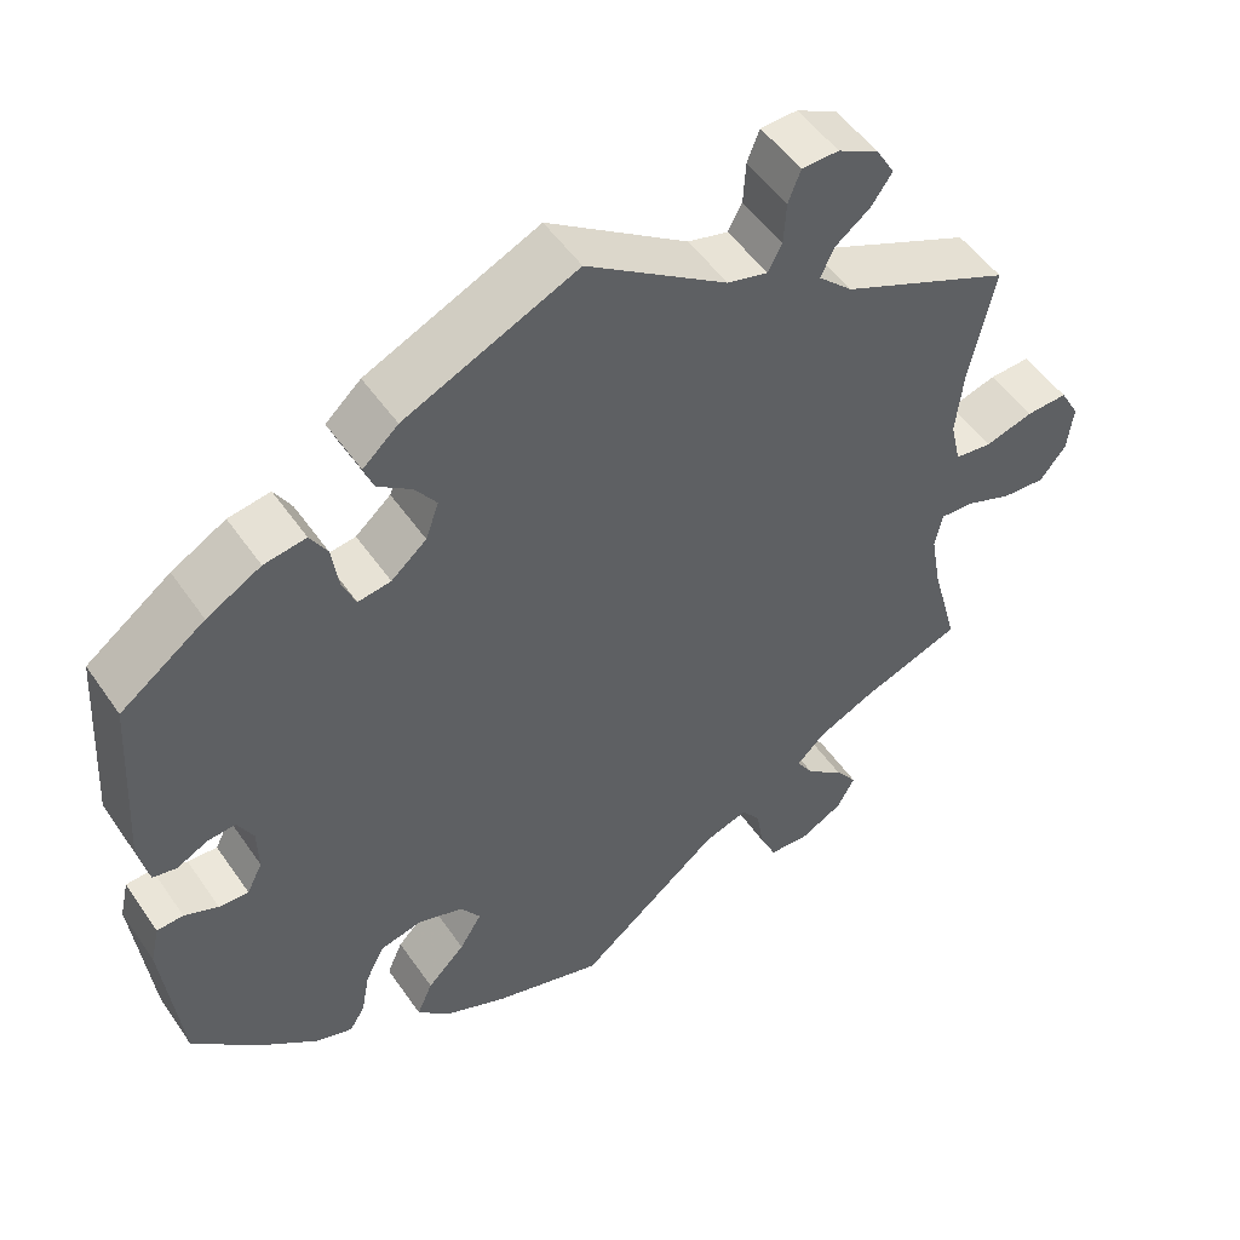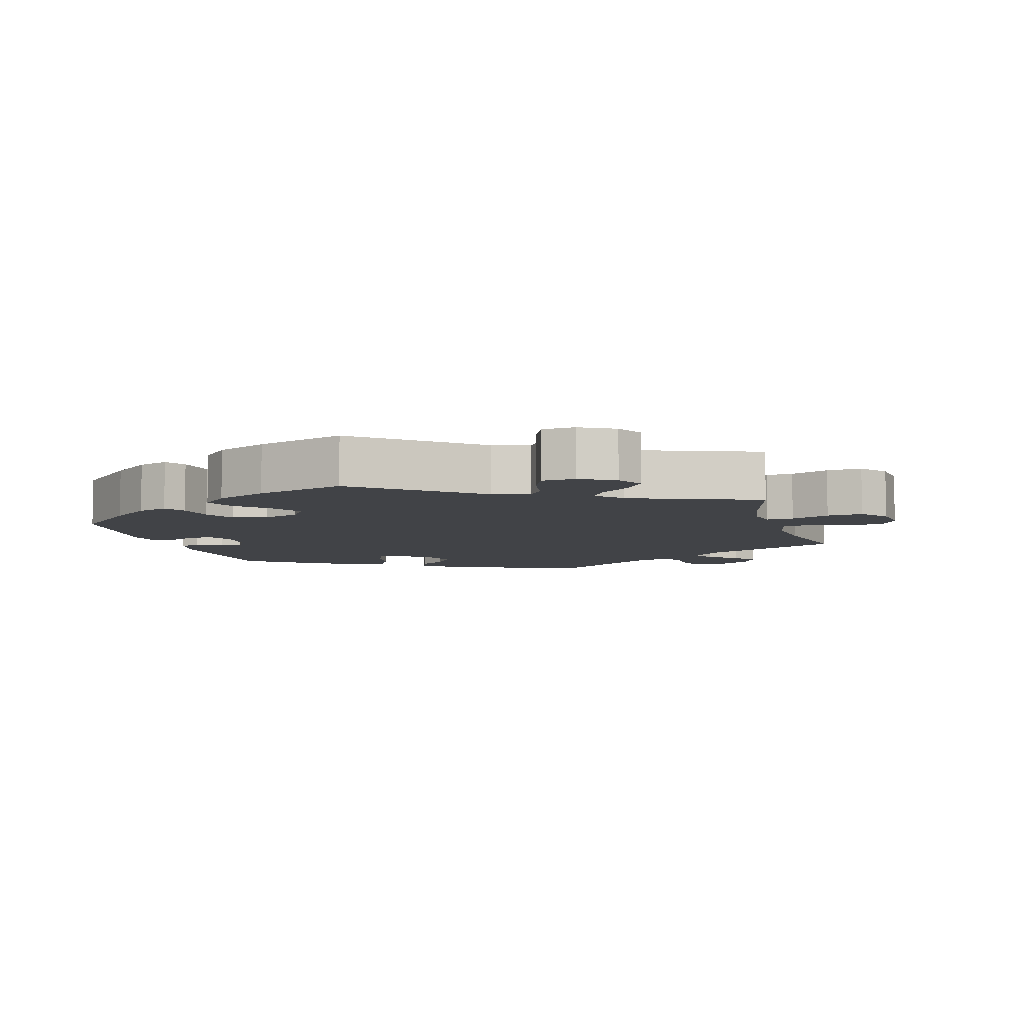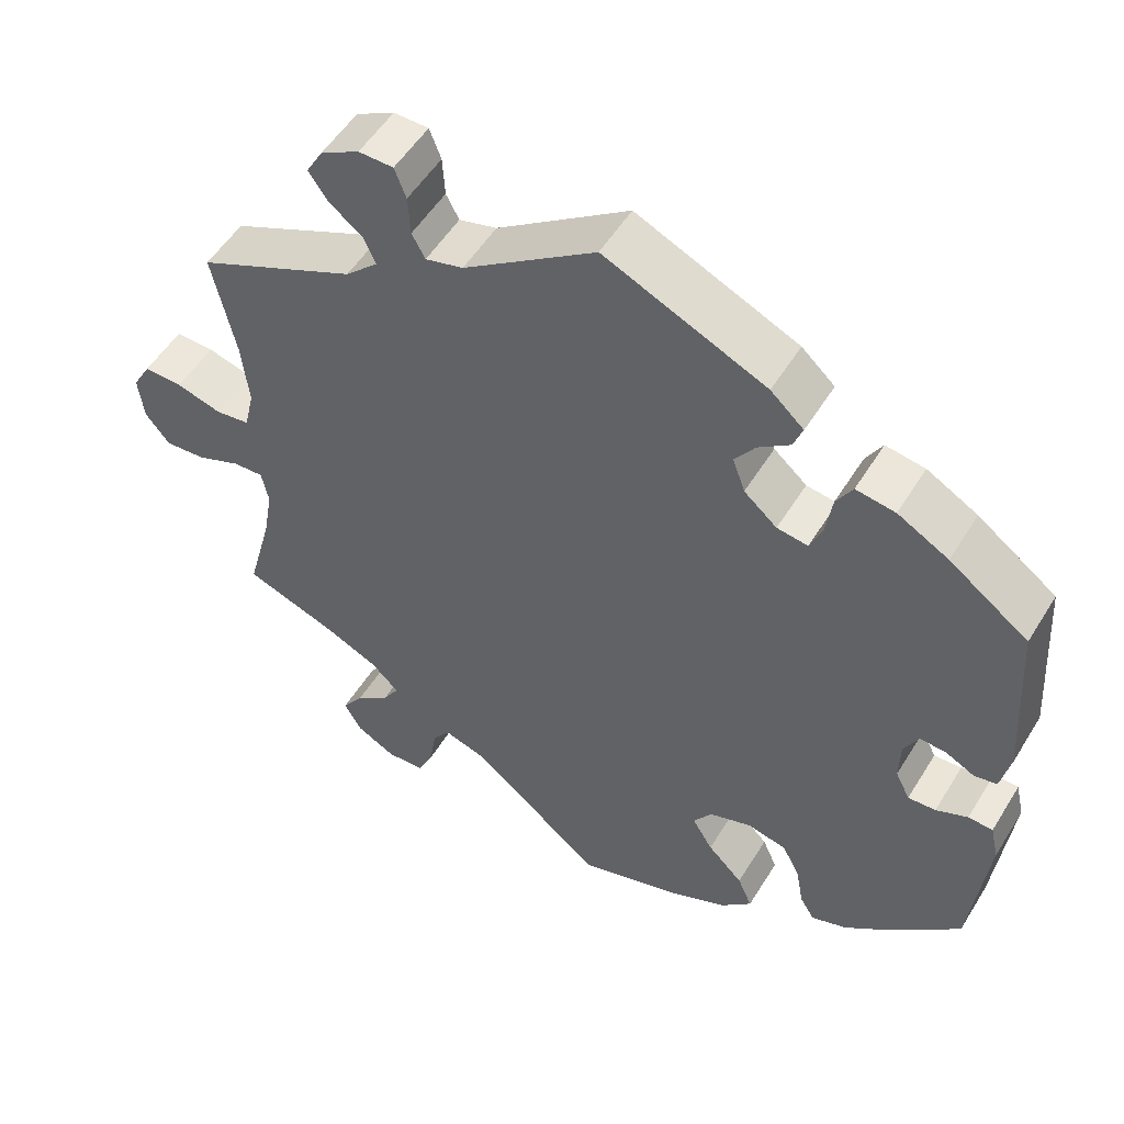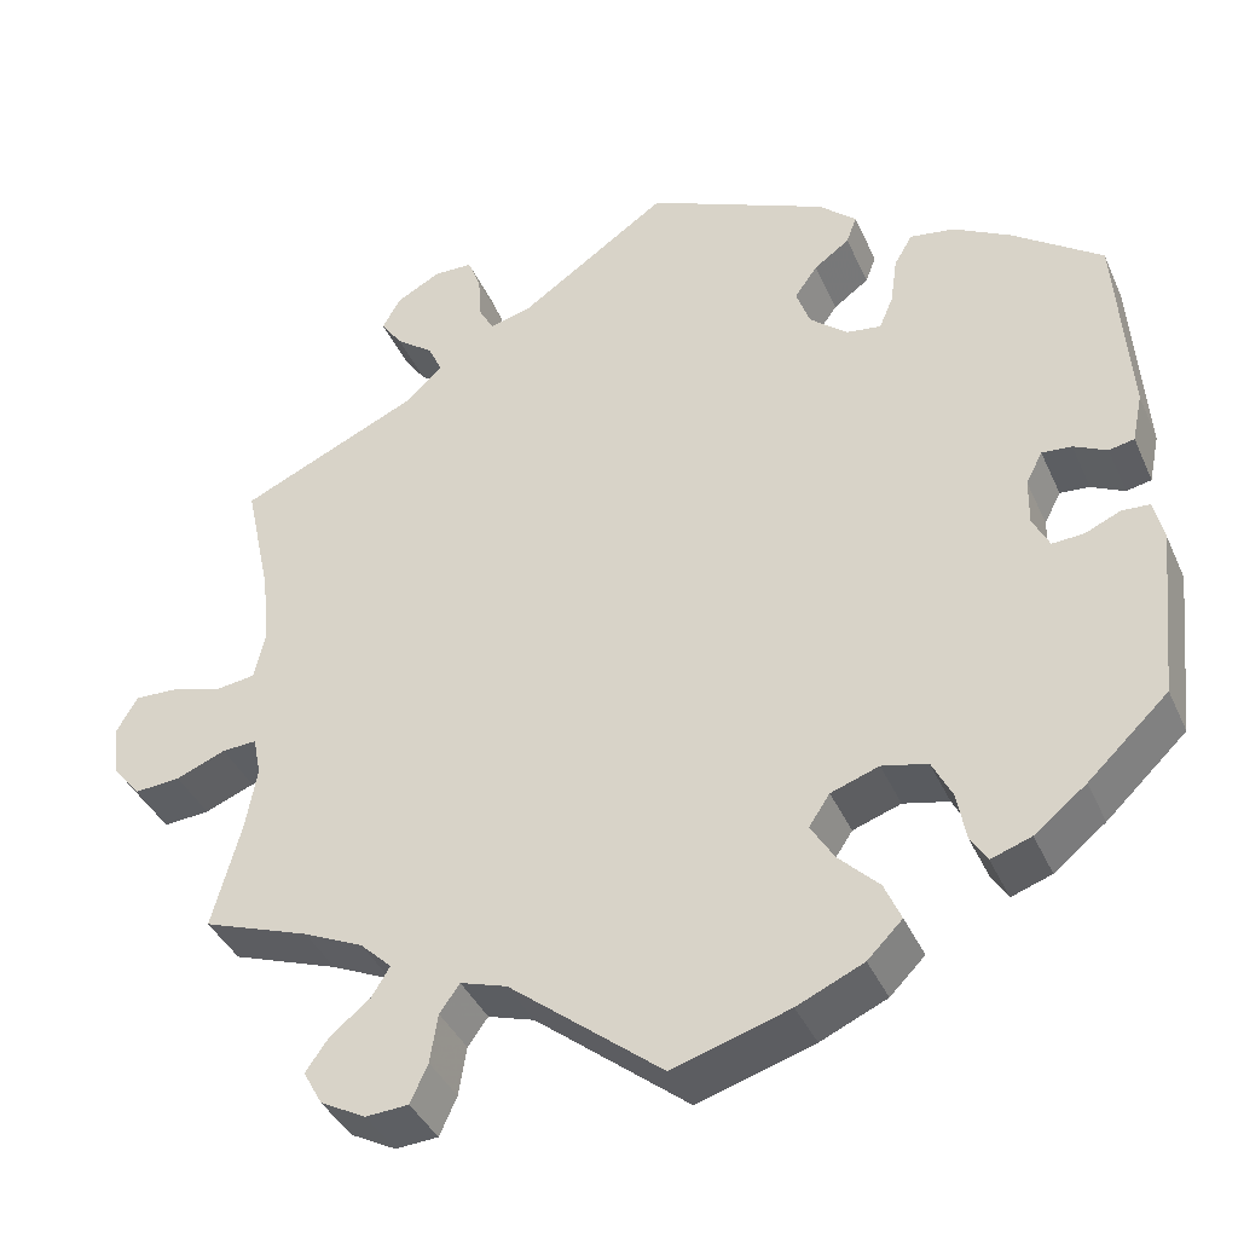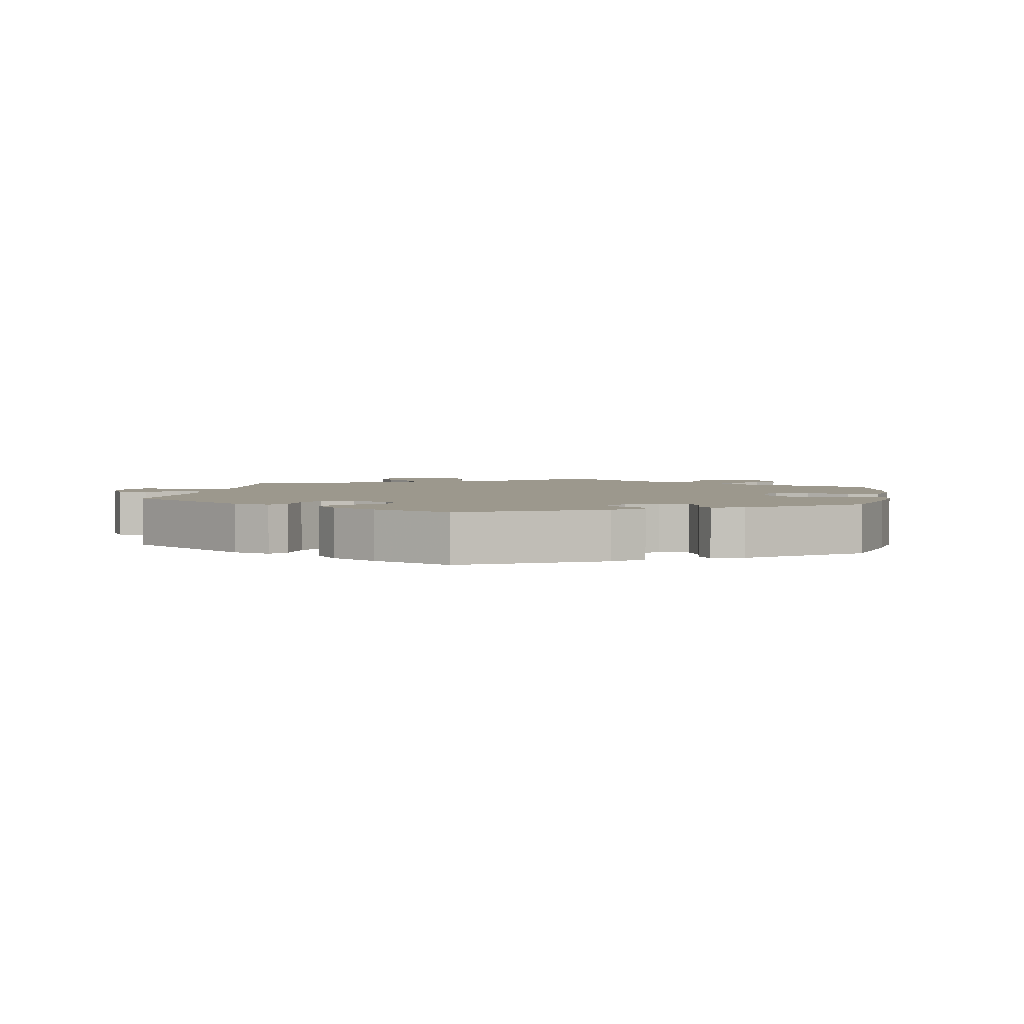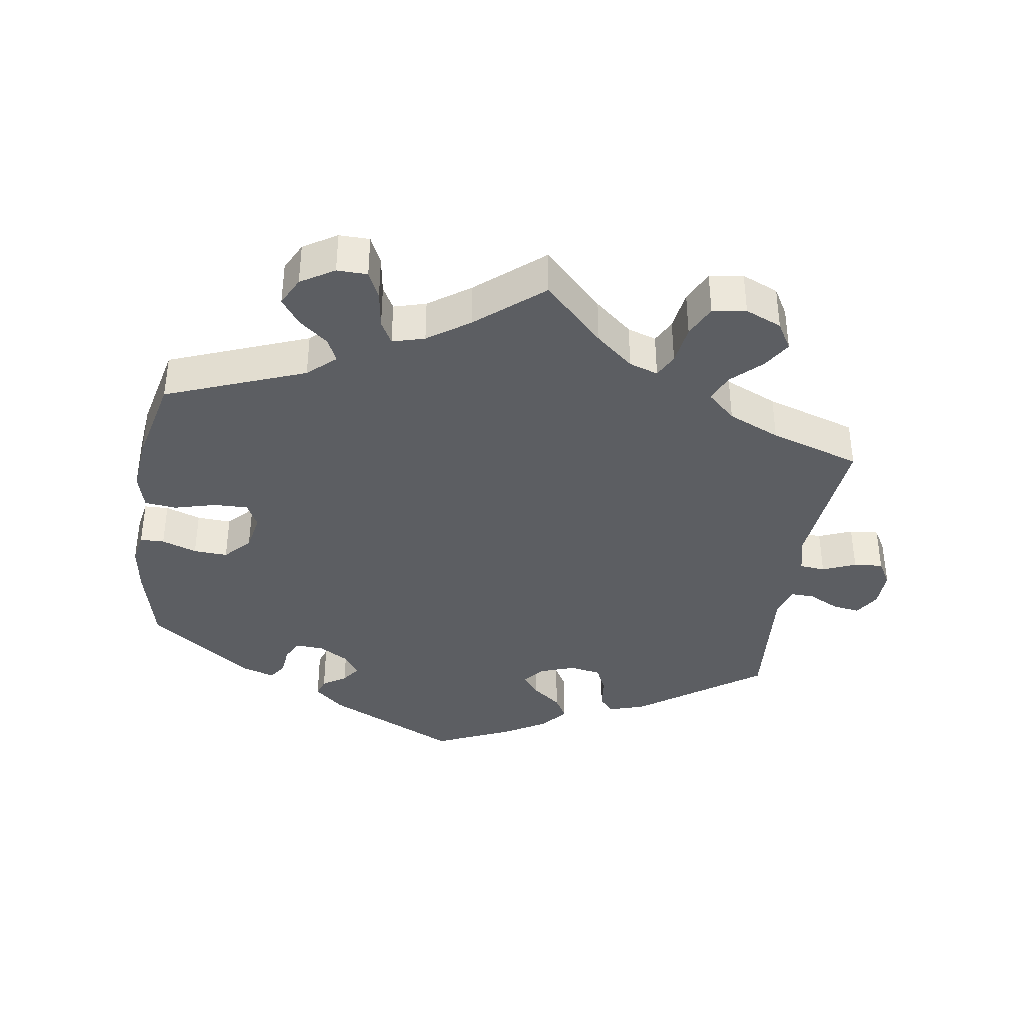
<metadata>
{"format":"obj","ext":"obj","renderer":"f3d","projection":"perspective","resolution":1024,"background":"white","views":[{"elev":51.5,"azim":146.4,"up":"+Z"},{"elev":-7.0,"azim":-163.7,"up":"+Y"},{"elev":53.0,"azim":31.0,"up":"+Z"},{"elev":-39.6,"azim":22.5,"up":"+Z"},{"elev":3.0,"azim":69.7,"up":"+Y"},{"elev":-37.7,"azim":-128.6,"up":"+Y"}]}
</metadata>
<code>
v -0.331 0.07 -0.455
v -0.346 0.07 -0.386
v 0.199 0.07 0.425
v 0.445 0.07 -0.397
v -0.65 0.07 -0.099
v 0.209 0.07 -0.545
v -0.498 0.07 0.085
v -0.3 0.07 0.613
v 0.438 0.07 -0.084
v -0.415 0.07 -0.354
v 0.317 0.07 0.43
v -0.171 0.07 0.502
v 0.311 0.07 -0.374
v -0.615 0.07 0.04
v 0.558 0.07 -0.114
v 0.252 0.07 0.487
v 0.42 0.07 0.008
v -0.511 0.07 0.029
v 0.473 0.07 0.042
v 0.511 0.07 0.023
v -0.347 0.07 0.512
v -0.228 0.07 -0.462
v -0.24 0.07 0.573
v -0.403 0.07 -0.529
v 0.236 0.07 -0.316
v 0.133 0.07 -0.579
v 0.434 0.07 0.385
v 0.474 0.07 -0.082
v -0.556 0.07 0.023
v -0.689 0.07 0
v 0.552 0.07 0.086
v -0.329 0.07 -0.597
v -0.537 0.07 -0.31
v -0.491 0.07 -0.115
v 0.439 0.07 0.045
v -0.33 0.07 0.404
v 0.368 0.07 0.422
v 0.547 0.07 -0.066
v 0.288 0.07 -0.328
v 0.34 0.07 -0.46
v -0.175 0.07 -0.479
v -0.537 0.07 0.31
v 0.249 0.07 -0.505
v 0.157 0.07 -0.371
v -0.251 0.07 -0.494
v 0.24 0.07 0.455
v -0.26 0.07 -0.55
v -0.381 0.07 -0.569
v -0.5 0.07 -0.07
v 0.537 0.07 -0.31
v -0.54 0.07 -0.072
v 0.184 0.07 -0.415
v -0.376 0.07 -0.491
v -0.31 0.07 -0.421
v -0.22 0.07 0.489
v 0.537 0.07 0.31
v 0.54 0.07 0.029
v 0.288 0.07 0.338
v -0.35 0.07 0.586
v -0.682 0.07 -0.059
v 0.173 0.07 0.388
v -0.288 0.07 0.444
v 0 0.07 -0.62
v 0.232 0.07 0.306
v -0.597 0.07 -0.095
v 0.386 0.07 -0.444
v 0 0.07 0.62
v -0.237 0.07 0.521
v 0.272 0.07 0.3
v 0.419 0.07 -0.046
v -0.28 0.07 -0.594
v -0.372 0.07 0.548
v -0.304 0.07 0.479
v 0.515 0.07 -0.064
v -0.504 0.07 -0.188
v -0.507 0.07 0.17
v 0.181 0.07 -0.335
v 0.23 0.07 -0.461
v 0.296 0.07 0.394
v -0.665 0.07 0.042
v 0.321 0.07 -0.429
v 0.189 0.07 0.343
v 0.209 0.07 0.526
v -0.255 0.07 0.612
v -0.331 -0 -0.455
v -0.346 -0 -0.386
v 0.199 -0 0.425
v 0.445 -0 -0.397
v -0.65 -0 -0.099
v 0.209 -0 -0.545
v -0.498 -0 0.085
v -0.3 -0 0.613
v 0.438 -0 -0.084
v -0.415 -0 -0.354
v 0.317 -0 0.43
v -0.171 -0 0.502
v 0.311 -0 -0.374
v -0.615 -0 0.04
v 0.558 -0 -0.114
v 0.252 -0 0.487
v 0.42 -0 0.008
v -0.511 -0 0.029
v 0.473 -0 0.042
v 0.511 -0 0.023
v -0.347 -0 0.512
v -0.228 -0 -0.462
v -0.24 -0 0.573
v -0.403 -0 -0.529
v 0.236 -0 -0.316
v 0.133 -0 -0.579
v 0.434 -0 0.385
v 0.474 -0 -0.082
v -0.556 -0 0.023
v -0.689 -0 0
v 0.552 -0 0.086
v -0.329 -0 -0.597
v -0.537 -0 -0.31
v -0.491 -0 -0.115
v 0.439 -0 0.045
v -0.33 -0 0.404
v 0.368 -0 0.422
v 0.547 -0 -0.066
v 0.288 -0 -0.328
v 0.34 -0 -0.46
v -0.175 -0 -0.479
v -0.537 -0 0.31
v 0.249 -0 -0.505
v 0.157 -0 -0.371
v -0.251 -0 -0.494
v 0.24 -0 0.455
v -0.26 -0 -0.55
v -0.381 -0 -0.569
v -0.5 -0 -0.07
v 0.537 -0 -0.31
v -0.54 -0 -0.072
v 0.184 -0 -0.415
v -0.376 -0 -0.491
v -0.31 -0 -0.421
v -0.22 -0 0.489
v 0.537 -0 0.31
v 0.54 -0 0.029
v 0.288 -0 0.338
v -0.35 -0 0.586
v -0.682 -0 -0.059
v 0.173 -0 0.388
v -0.288 -0 0.444
v 0 -0 -0.62
v 0.232 -0 0.306
v -0.597 -0 -0.095
v 0.386 -0 -0.444
v 0 -0 0.62
v -0.237 -0 0.521
v 0.272 -0 0.3
v 0.419 -0 -0.046
v -0.28 -0 -0.594
v -0.372 -0 0.548
v -0.304 -0 0.479
v 0.515 -0 -0.064
v -0.504 -0 -0.188
v -0.507 -0 0.17
v 0.181 -0 -0.335
v 0.23 -0 -0.461
v 0.296 -0 0.394
v -0.665 -0 0.042
v 0.321 -0 -0.429
v 0.189 -0 0.343
v 0.209 -0 0.526
v -0.255 -0 0.612
f 26 63 41
f 6 26 41 22
f 52 78 43 6
f 44 52 6 22
f 77 44 22
f 25 77 22
f 66 40 81 13
f 66 13 39
f 4 66 39
f 50 4 39
f 15 50 39 25
f 28 74 38 15
f 9 28 15 25
f 31 57 20 19
f 31 19 35
f 56 31 35
f 27 56 35 17
f 58 79 11 37
f 69 58 37 27
f 83 16 46 3
f 12 67 83 3
f 55 12 3 61
f 8 84 23 68
f 8 68 55
f 59 8 55
f 73 21 72 59
f 62 73 59 55
f 36 62 55 61
f 76 42 36 61
f 30 80 14 29
f 30 29 18
f 60 30 18
f 51 65 5 60
f 49 51 60 18
f 34 49 18 7
f 10 33 75
f 2 10 75 34
f 54 2 34 7
f 48 24 53 1
f 48 1 54
f 32 48 54
f 45 47 71 32
f 22 45 32 54
f 70 9 25 22
f 69 27 17
f 64 69 17 70
f 82 64 70 22
f 7 76 61 82
f 22 54 7 82
f 125 147 110
f 106 125 110 90
f 90 127 162 136
f 106 90 136 128
f 106 128 161
f 106 161 109
f 97 165 124 150
f 123 97 150
f 123 150 88
f 123 88 134
f 109 123 134 99
f 99 122 158 112
f 109 99 112 93
f 103 104 141 115
f 119 103 115
f 119 115 140
f 101 119 140 111
f 121 95 163 142
f 111 121 142 153
f 87 130 100 167
f 87 167 151 96
f 145 87 96 139
f 152 107 168 92
f 139 152 92
f 139 92 143
f 143 156 105 157
f 139 143 157 146
f 145 139 146 120
f 145 120 126 160
f 113 98 164 114
f 102 113 114
f 102 114 144
f 144 89 149 135
f 102 144 135 133
f 91 102 133 118
f 159 117 94
f 118 159 94 86
f 91 118 86 138
f 85 137 108 132
f 138 85 132
f 138 132 116
f 116 155 131 129
f 138 116 129 106
f 106 109 93 154
f 101 111 153
f 154 101 153 148
f 106 154 148 166
f 166 145 160 91
f 166 91 138 106
f 41 125 106 22
f 22 106 129 45
f 45 129 131 47
f 47 131 155 71
f 71 155 116 32
f 32 116 132 48
f 48 132 108 24
f 24 108 137 53
f 53 137 85 1
f 1 85 138 54
f 54 138 86 2
f 2 86 94 10
f 10 94 117 33
f 33 117 159 75
f 75 159 118 34
f 34 118 133 49
f 49 133 135 51
f 51 135 149 65
f 65 149 89 5
f 5 89 144 60
f 60 144 114 30
f 30 114 164 80
f 80 164 98 14
f 14 98 113 29
f 29 113 102 18
f 18 102 91 7
f 7 91 160 76
f 76 160 126 42
f 42 126 120 36
f 36 120 146 62
f 62 146 157 73
f 73 157 105 21
f 21 105 156 72
f 72 156 143 59
f 59 143 92 8
f 8 92 168 84
f 84 168 107 23
f 23 107 152 68
f 68 152 139 55
f 55 139 96 12
f 12 96 151 67
f 67 151 167 83
f 83 167 100 16
f 16 100 130 46
f 46 130 87 3
f 3 87 145 61
f 61 145 166 82
f 82 166 148 64
f 64 148 153 69
f 69 153 142 58
f 58 142 163 79
f 79 163 95 11
f 11 95 121 37
f 37 121 111 27
f 27 111 140 56
f 56 140 115 31
f 31 115 141 57
f 57 141 104 20
f 20 104 103 19
f 19 103 119 35
f 35 119 101 17
f 17 101 154 70
f 70 154 93 9
f 9 93 112 28
f 28 112 158 74
f 74 158 122 38
f 38 122 99 15
f 15 99 134 50
f 50 134 88 4
f 4 88 150 66
f 66 150 124 40
f 40 124 165 81
f 81 165 97 13
f 13 97 123 39
f 39 123 109 25
f 25 109 161 77
f 77 161 128 44
f 44 128 136 52
f 52 136 162 78
f 78 162 127 43
f 43 127 90 6
f 6 90 110 26
f 26 110 147 63
f 63 147 125 41

</code>
